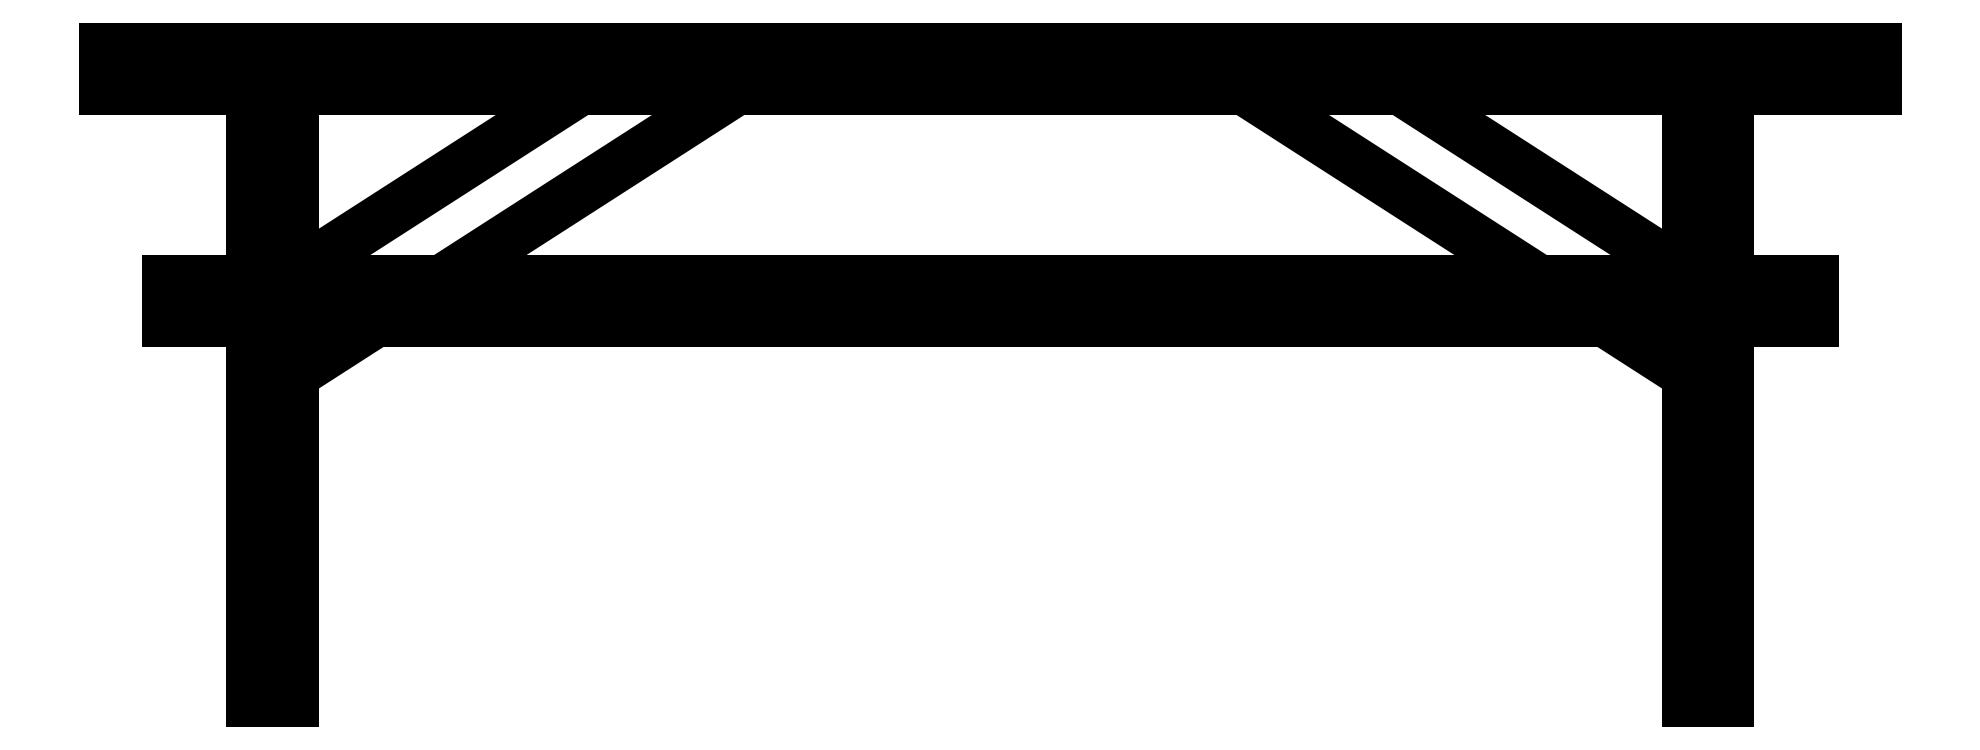
<metadata>
{"format":"dxf","ext":"dxf","renderer":"ezdxf+matplotlib","layout":"modelspace","background":"white","min_lineweight":24,"dpi":150}
</metadata>
<code>
0
SECTION
2
ENTITIES
0
LINE
8
0
10
1.806
20
0.4572
30
0
11
1.905
21
0.3937
31
0
0
LINE
8
0
10
0.4064
20
0.508
30
0
11
0.762
21
0.7366
31
0
0
LINE
8
0
10
1.559
20
0.7366
30
0
11
1.905
21
0.5145
31
0
0
LINE
8
0
10
0.2286
20
0.5145
30
0
11
0.5741
21
0.7366
31
0
0
LINE
8
0
10
1.372
20
0.7366
30
0
11
1.727
21
0.508
31
0
0
LINE
8
0
10
0.2286
20
0.3937
30
0
11
0.3274
21
0.4572
31
0
0
LINE
8
0
10
0.1778
20
0.7366
30
0
11
0.1778
21
0.508
31
0
0
LINE
8
0
10
0.2286
20
0.508
30
0
11
0.2286
21
0.7366
31
0
0
LINE
8
0
10
0.1778
20
0.4572
30
0
11
0.1778
21
0
31
0
0
LINE
8
0
10
0.1778
20
0
30
0
11
0.2286
21
0
31
0
0
LINE
8
0
10
0.2286
20
0
30
0
11
0.2286
21
0.4572
31
0
0
LINE
8
0
10
1.956
20
0
30
0
11
1.956
21
0.4572
31
0
0
LINE
8
0
10
1.905
20
0
30
0
11
1.956
21
0
31
0
0
LINE
8
0
10
1.905
20
0.4572
30
0
11
1.905
21
0
31
0
0
LINE
8
0
10
1.956
20
0.508
30
0
11
1.956
21
0.7366
31
0
0
LINE
8
0
10
1.905
20
0.7366
30
0
11
1.905
21
0.508
31
0
0
LINE
8
0
10
0.0762
20
0.4572
30
0
11
2.057
21
0.4572
31
0
0
LINE
8
0
10
0.0762
20
0.4572
30
0
11
0.0762
21
0.508
31
0
0
LINE
8
0
10
0.0762
20
0.508
30
0
11
2.057
21
0.508
31
0
0
LINE
8
0
10
2.057
20
0.508
30
0
11
2.057
21
0.4572
31
0
0
LINE
8
0
10
2.134
20
0.7366
30
0
11
0
21
0.7366
31
0
0
LINE
8
0
10
0
20
0.7366
30
0
11
0
21
0.7874
31
0
0
LINE
8
0
10
2.134
20
0.7366
30
0
11
2.134
21
0.7874
31
0
0
LINE
8
0
10
2.134
20
0.7874
30
0
11
0
21
0.7874
31
0
0
POLYLINE
8
_KTI_CONTROL
10
0
20
0
30
0
66
     1
70
     8
0
VERTEX
8
_KTI_CONTROL
10
0
20
0
30
0
70
    32
0
VERTEX
8
_KTI_CONTROL
10
0
20
0
30
0
70
    32
0
SEQEND
8
_KTI_CONTROL
0
POLYLINE
8
_KTI_CONTROL
10
0
20
0
30
0
66
     1
70
     8
0
VERTEX
8
_KTI_CONTROL
10
0
20
0
30
0
70
    32
0
VERTEX
8
_KTI_CONTROL
10
0
20
0
30
0
70
    32
0
SEQEND
8
_KTI_CONTROL
0
ENDSEC
0
EOF

</code>
